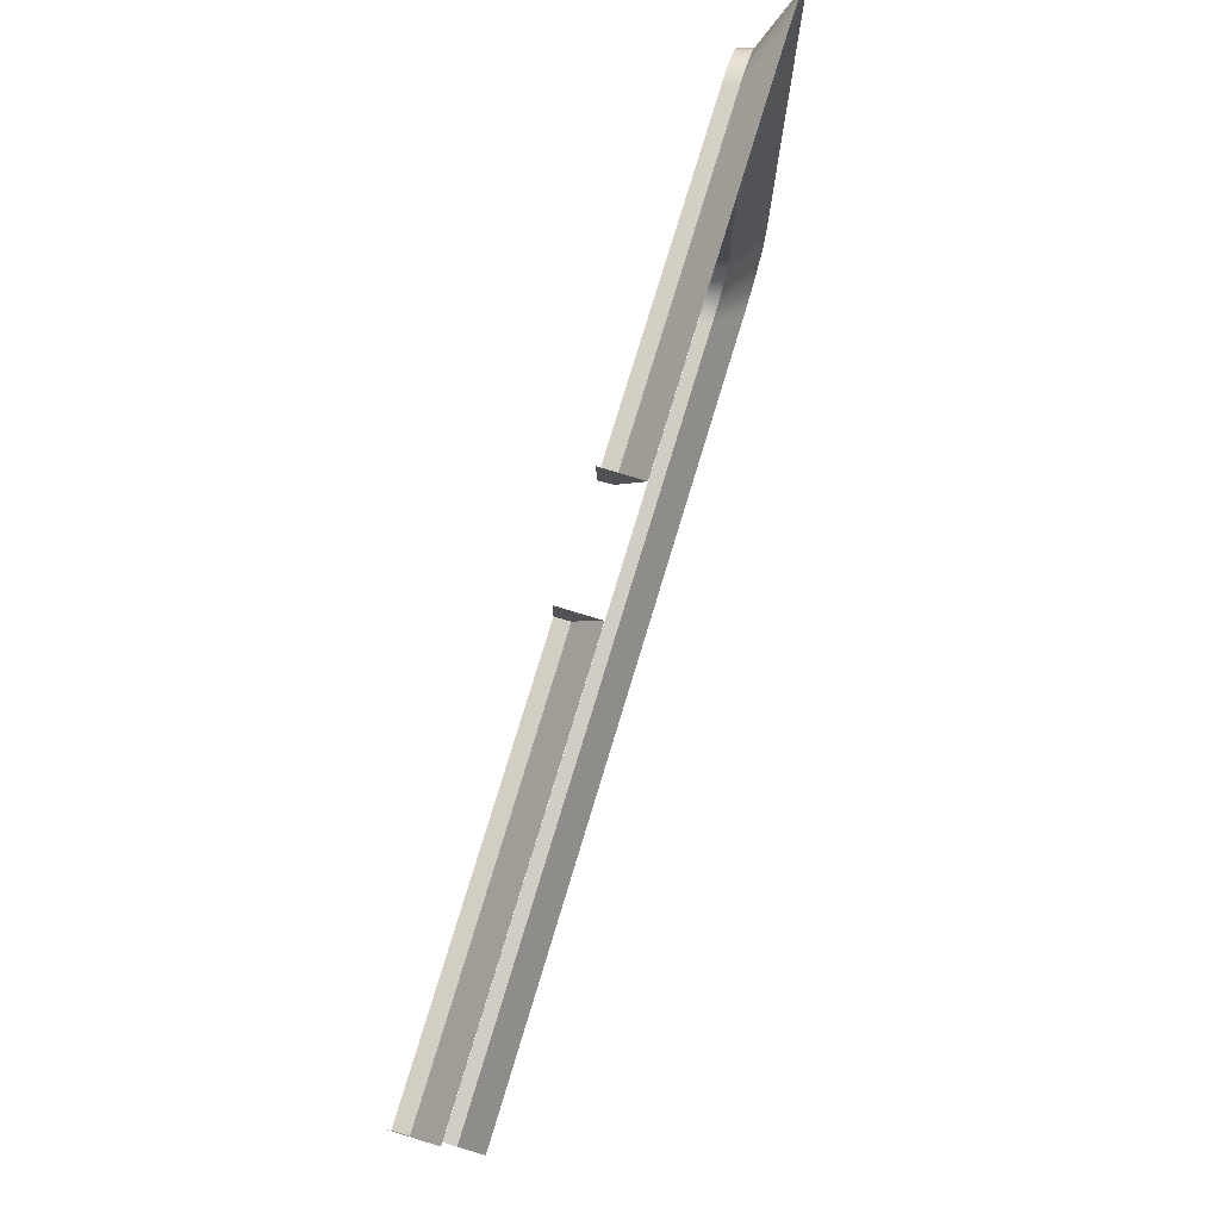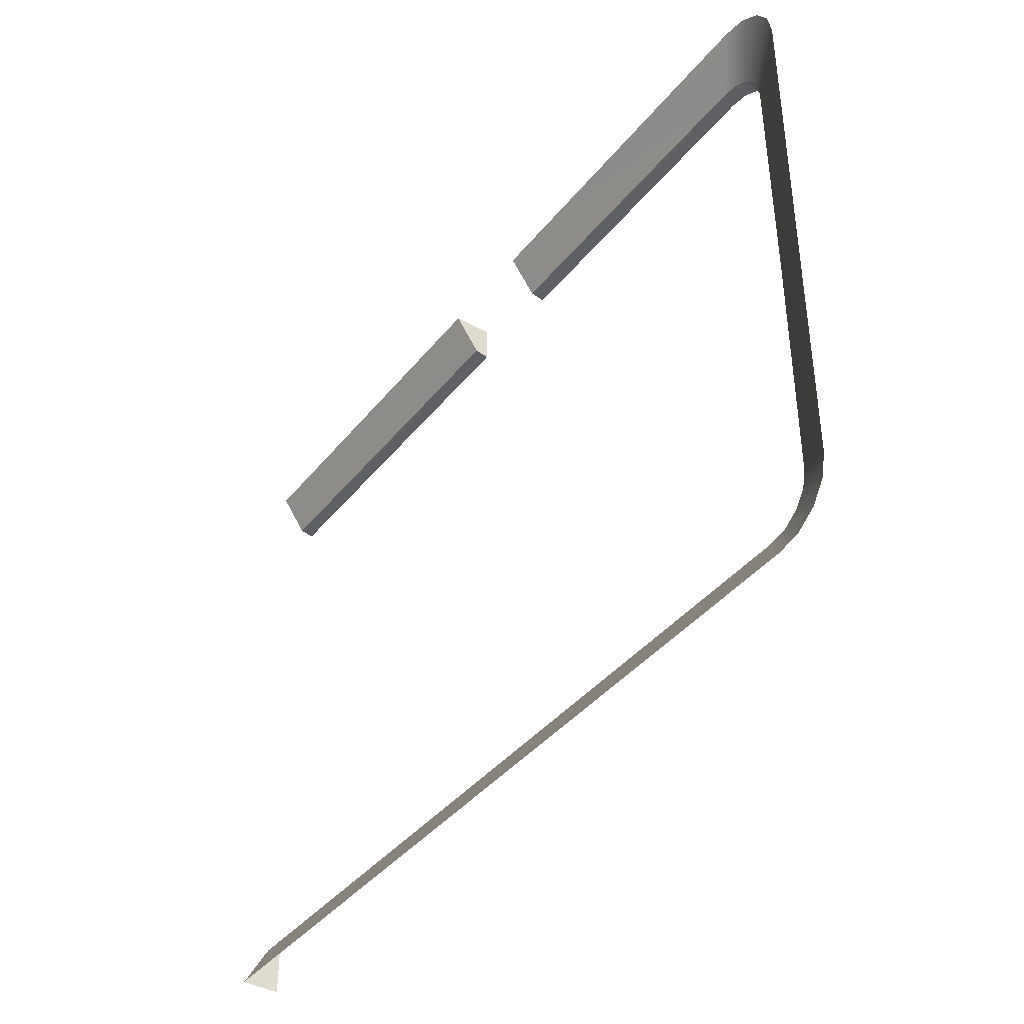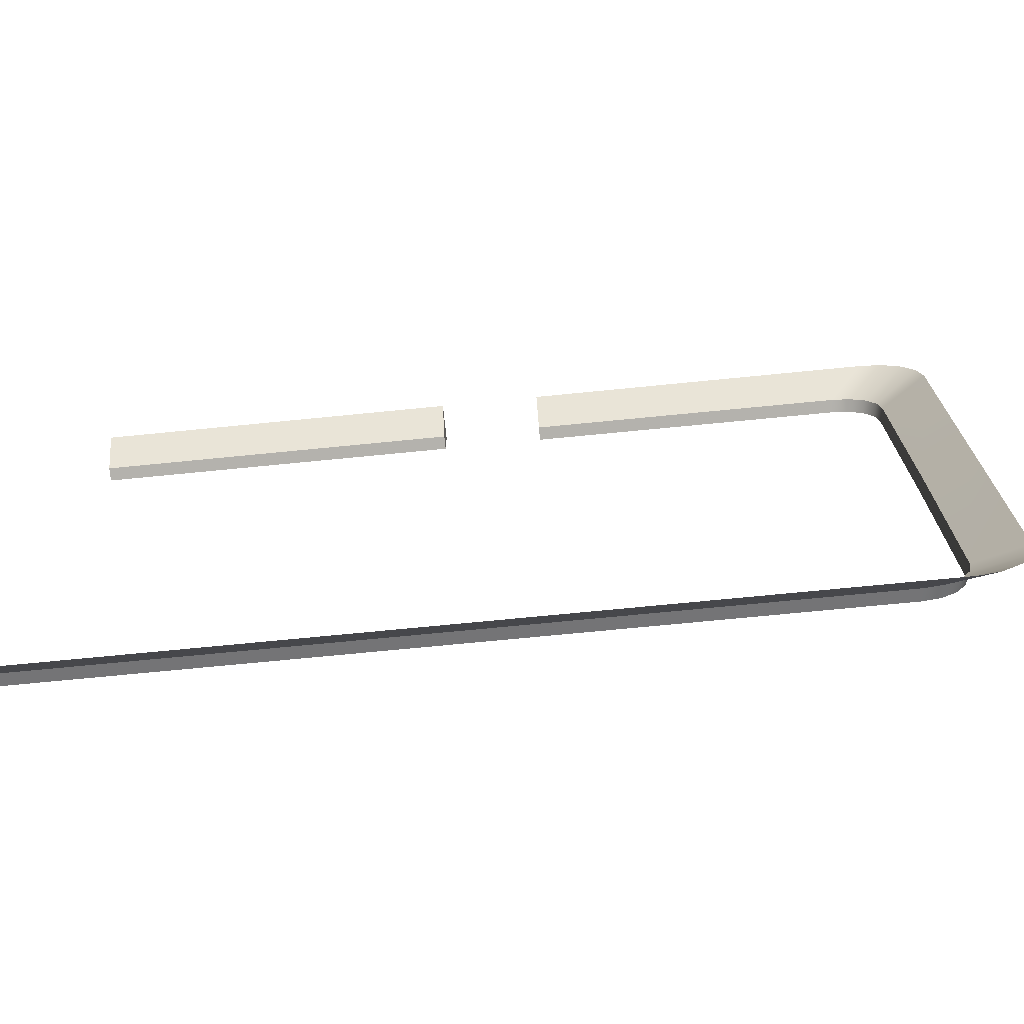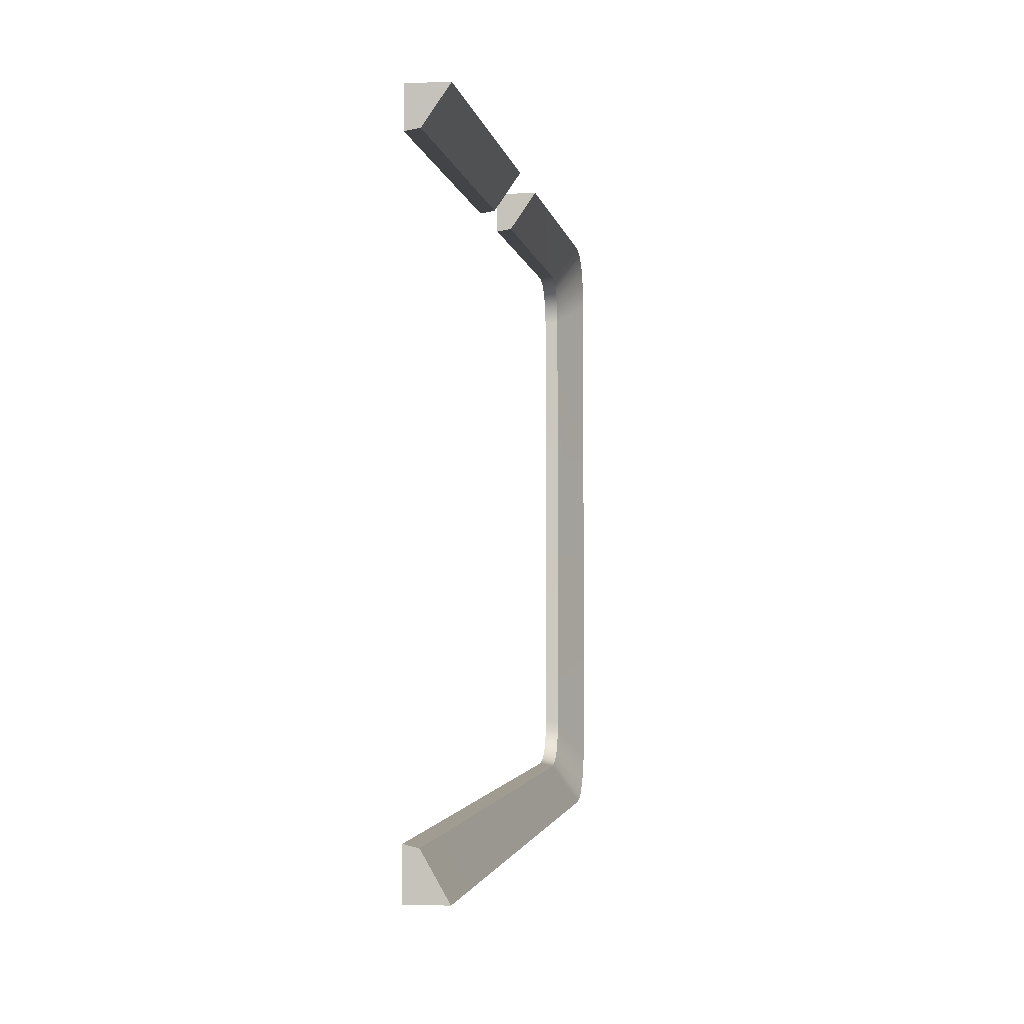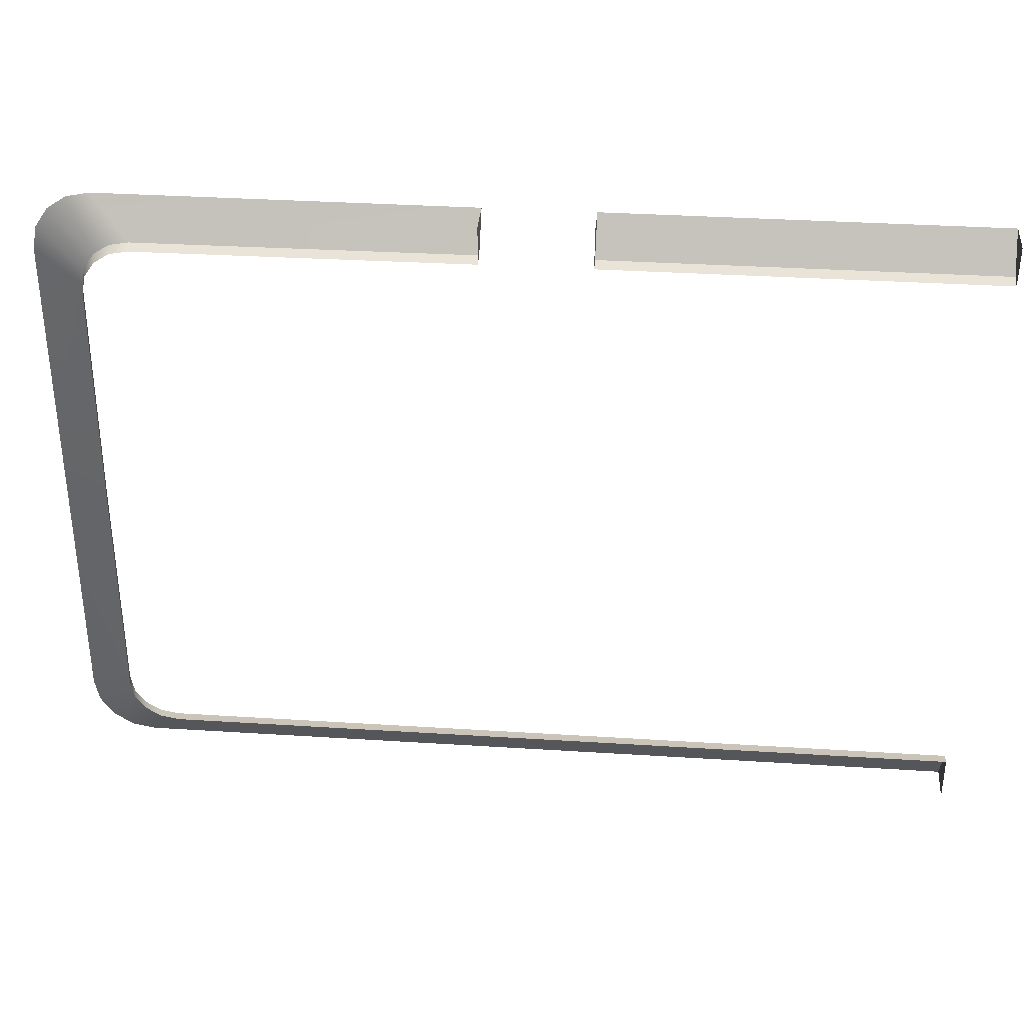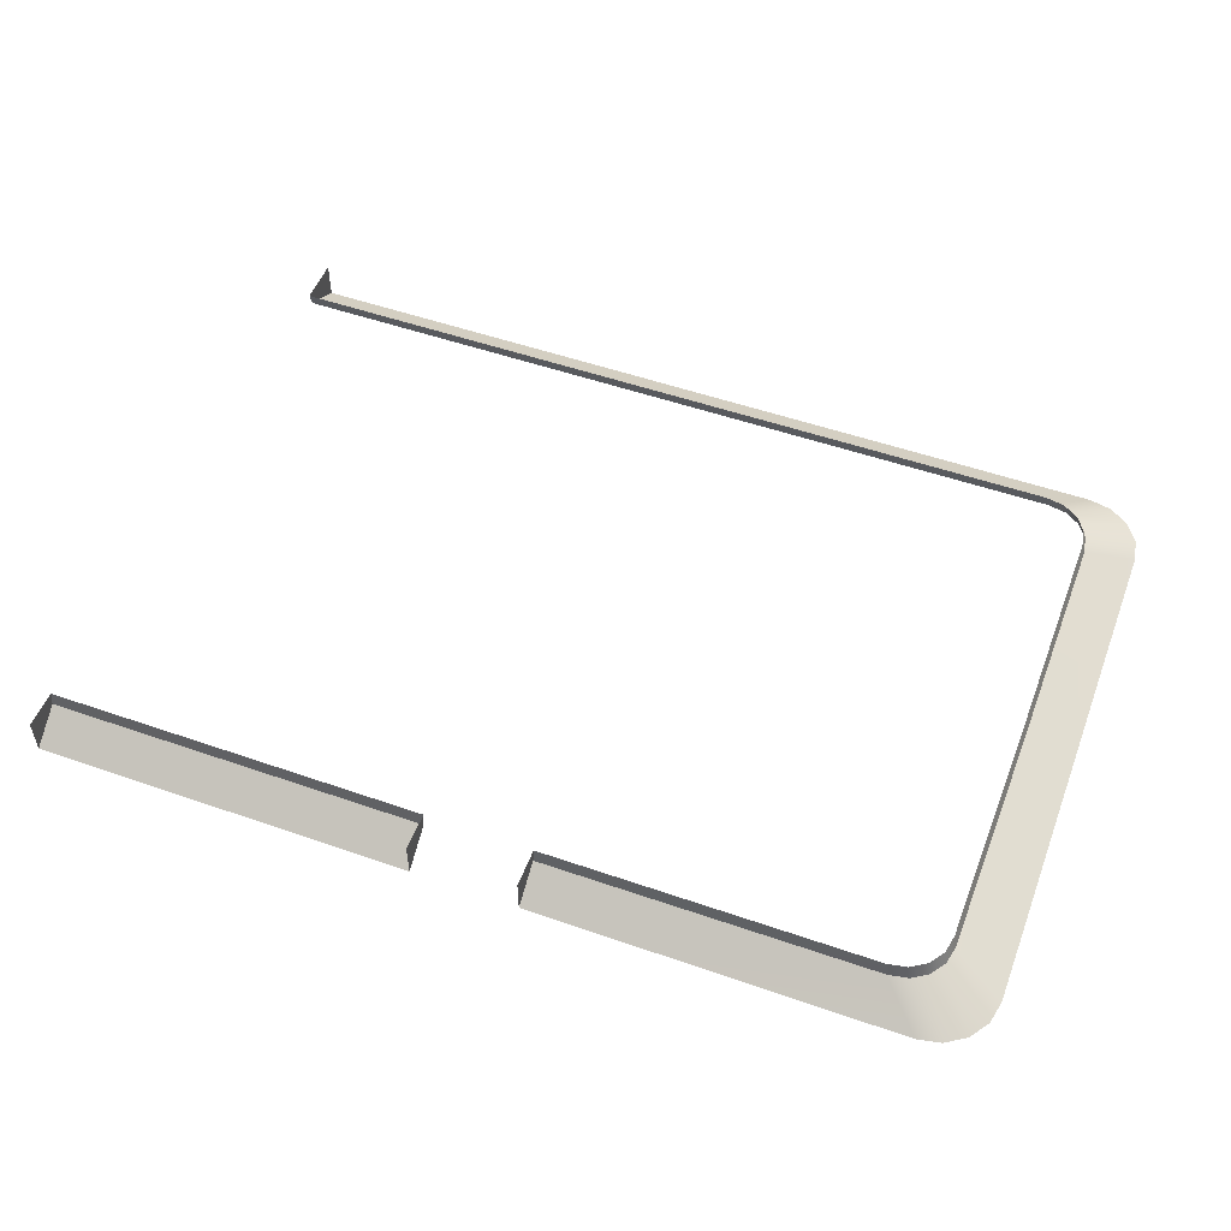
<metadata>
{"format":"obj","ext":"obj","renderer":"f3d","projection":"perspective","resolution":1024,"background":"white","views":[{"elev":77.6,"azim":-73.1,"up":"+Z"},{"elev":-40.0,"azim":55.4,"up":"+Z"},{"elev":-70.3,"azim":5.7,"up":"+Z"},{"elev":-2.1,"azim":-81.6,"up":"+Z"},{"elev":34.5,"azim":-175.1,"up":"+Z"},{"elev":52.5,"azim":20.6,"up":"+Y"}]}
</metadata>
<code>
g CeilingBevel
v -17.37 -1.611 13.49
v -17.37 -0.5706 11.99
v -17.37 -0.5706 13.49
v -21.8 -1.611 13.49
v -21.8 -0.5706 13.49
v -21.8 -0.5706 12
v -1.764 1.446e-07 -1.519e-06
v -1.842 1.731e-05 9.901
v -1.7 -0.5706 9.975
v -1.622 -0.5706 -1.519e-06
v -1.76 1.445e-05 -9.572
v -1.618 -0.5706 -9.698
v -1.842 1.731e-05 9.901
v -1.99 1.731e-05 10.67
v -1.849 -0.5706 10.75
v -1.7 -0.5706 9.975
v -1.99 1.731e-05 10.67
v -2.42 1.54e-05 11.29
v -2.283 -0.5706 11.38
v -1.849 -0.5706 10.75
v -2.42 1.54e-05 11.29
v -3.065 1.54e-05 11.71
v -2.933 -0.5706 11.8
v -2.283 -0.5706 11.38
v -3.065 1.54e-05 11.71
v -3.863 1.445e-05 11.85
v -3.738 -0.5706 11.94
v -2.933 -0.5706 11.8
v -17.37 -0.5706 11.99
v -3.738 -0.5706 11.94
v -3.863 1.445e-05 11.85
v -17.37 -1.607e-05 11.9
v -17.37 -0.5706 13.49
v -17.37 -0.5706 11.99
v -17.37 -1.607e-05 11.9
v -17.37 -1.607e-05 13.49
v -21.8 -0.5706 12
v -21.8 -0.5706 13.49
v -21.8 -1.798e-05 13.49
v -21.8 -1.702e-05 11.9
v -37.62 -1.708e-05 11.9
v -37.62 -0.5706 12
v -21.8 -0.5706 12
v -21.8 -1.702e-05 11.9
v -37.62 1.445e-05 -11.52
v -3.781 1.445e-05 -11.52
v -3.656 -0.5706 -11.67
v -37.62 -0.5706 -11.67
v -3.781 1.445e-05 -11.52
v -2.983 1.445e-05 -11.38
v -2.851 -0.5706 -11.52
v -3.656 -0.5706 -11.67
v -2.983 1.445e-05 -11.38
v -2.338 1.445e-05 -10.96
v -2.201 -0.5706 -11.1
v -2.851 -0.5706 -11.52
v -2.338 1.445e-05 -10.96
v -1.908 1.445e-05 -10.34
v -1.767 -0.5706 -10.47
v -2.201 -0.5706 -11.1
v -1.908 1.445e-05 -10.34
v -1.76 1.445e-05 -9.572
v -1.618 -0.5706 -9.698
v -1.767 -0.5706 -10.47
v 0.4135 -1.611 10.96
v -1.622 -0.5706 -1.519e-06
v -1.7 -0.5706 9.975
v 0.4135 -1.611 -1.519e-06
v -1.618 -0.5706 -9.698
v 0.4134 -1.611 -10.96
v 0.2208 -1.611 11.93
v 0.4135 -1.611 10.96
v -1.7 -0.5706 9.975
v -1.849 -0.5706 10.75
v -0.328 -1.611 12.75
v 0.2208 -1.611 11.93
v -1.849 -0.5706 10.75
v -2.283 -0.5706 11.38
v -1.149 -1.611 13.3
v -0.328 -1.611 12.75
v -2.283 -0.5706 11.38
v -2.933 -0.5706 11.8
v -2.118 -1.611 13.49
v -1.149 -1.611 13.3
v -2.933 -0.5706 11.8
v -3.738 -0.5706 11.94
v -17.37 -1.611 13.49
v -2.118 -1.611 13.49
v -3.738 -0.5706 11.94
v -17.37 -0.5706 11.99
v -37.63 -1.611 13.49
v -21.8 -1.611 13.49
v -21.8 -0.5706 12
v -37.62 -0.5706 12
v -2.118 -1.611 -13.49
v -37.62 -1.611 -13.49
v -37.62 -0.5706 -11.67
v -3.656 -0.5706 -11.67
v -1.149 -1.611 -13.3
v -2.118 -1.611 -13.49
v -3.656 -0.5706 -11.67
v -2.851 -0.5706 -11.52
v -0.328 -1.611 -12.75
v -1.149 -1.611 -13.3
v -2.851 -0.5706 -11.52
v -2.201 -0.5706 -11.1
v 0.2207 -1.611 -11.93
v -0.328 -1.611 -12.75
v -2.201 -0.5706 -11.1
v -1.767 -0.5706 -10.47
v 0.4134 -1.611 -10.96
v 0.2207 -1.611 -11.93
v -1.767 -0.5706 -10.47
v -1.618 -0.5706 -9.698
v -37.62 -1.611 -13.49
v -37.62 -1.511e-05 -13.49
v -37.62 1.445e-05 -11.52
v -37.62 -0.5706 -11.67
v -37.62 -0.5706 12
v -37.62 -1.708e-05 11.9
v -37.63 -1.726e-05 13.49
v -37.63 -1.611 13.49
g CeilingBevel_0
f 3 2 1
f 6 5 4
f 9 8 7
f 10 9 7
f 10 7 11
f 12 10 11
f 15 14 13
f 16 15 13
f 19 18 17
f 20 19 17
f 23 22 21
f 24 23 21
f 27 26 25
f 28 27 25
f 31 30 29
f 32 31 29
f 35 34 33
f 36 35 33
f 39 38 37
f 40 39 37
f 43 42 41
f 44 43 41
f 47 46 45
f 48 47 45
f 51 50 49
f 52 51 49
f 55 54 53
f 56 55 53
f 59 58 57
f 60 59 57
f 63 62 61
f 64 63 61
f 67 66 65
f 66 68 65
f 66 69 68
f 69 70 68
f 73 72 71
f 74 73 71
f 77 76 75
f 78 77 75
f 81 80 79
f 82 81 79
f 85 84 83
f 86 85 83
f 89 88 87
f 90 89 87
f 93 92 91
f 94 93 91
f 97 96 95
f 98 97 95
f 101 100 99
f 102 101 99
f 105 104 103
f 106 105 103
f 109 108 107
f 110 109 107
f 113 112 111
f 114 113 111
f 117 116 115
f 118 117 115
f 121 120 119
f 122 121 119

</code>
